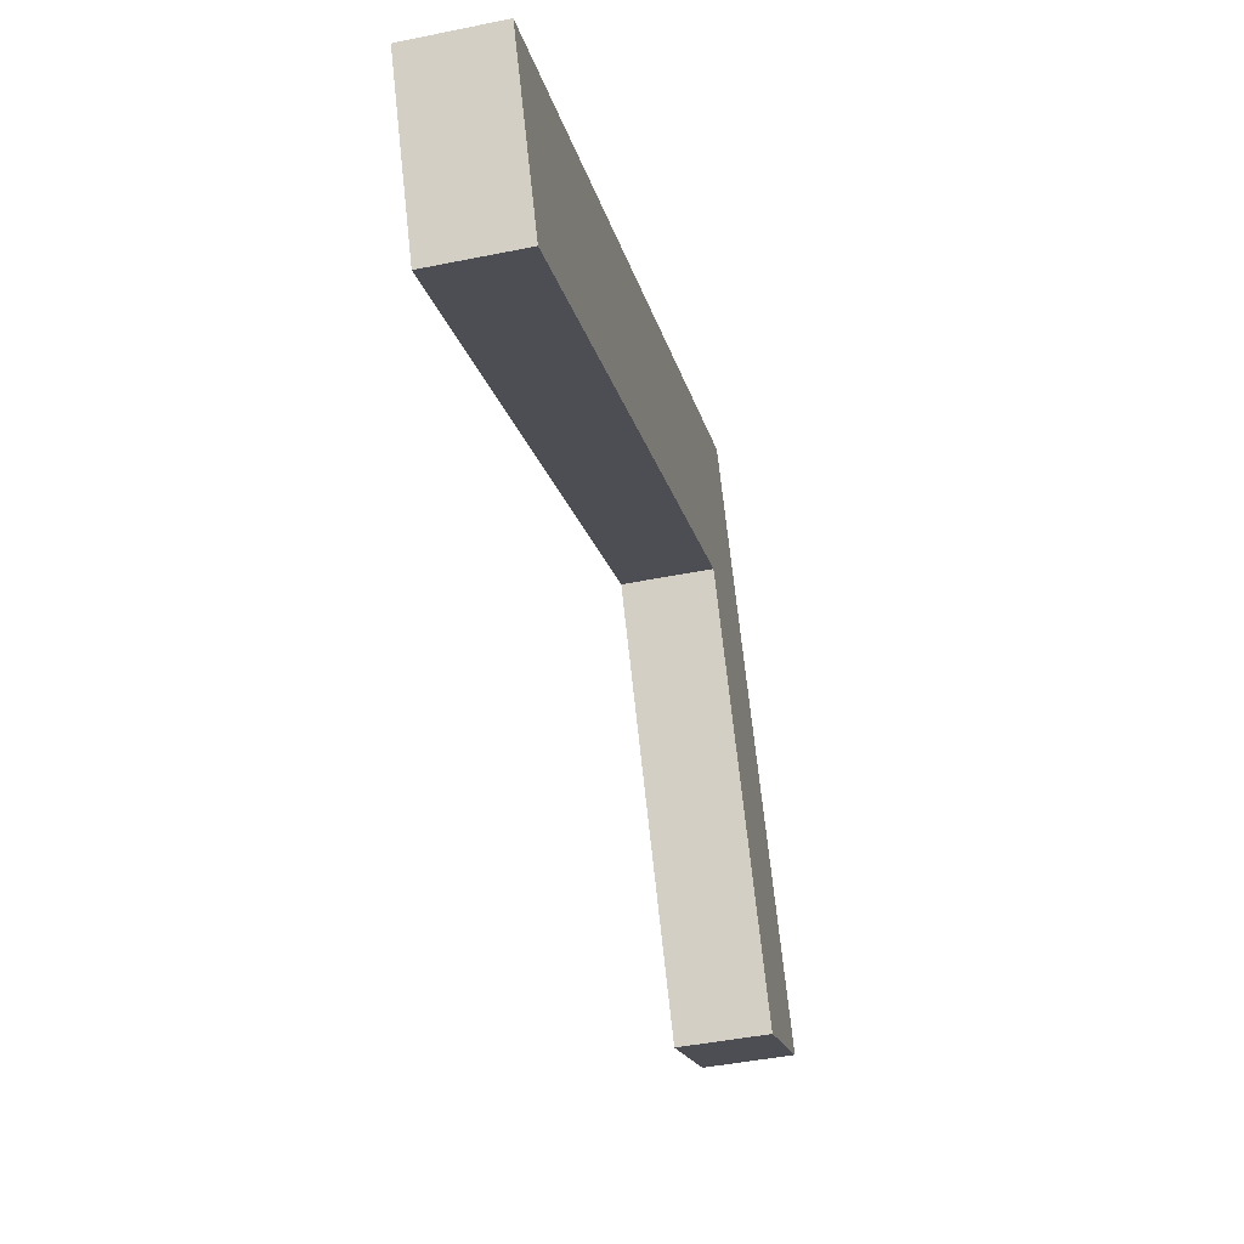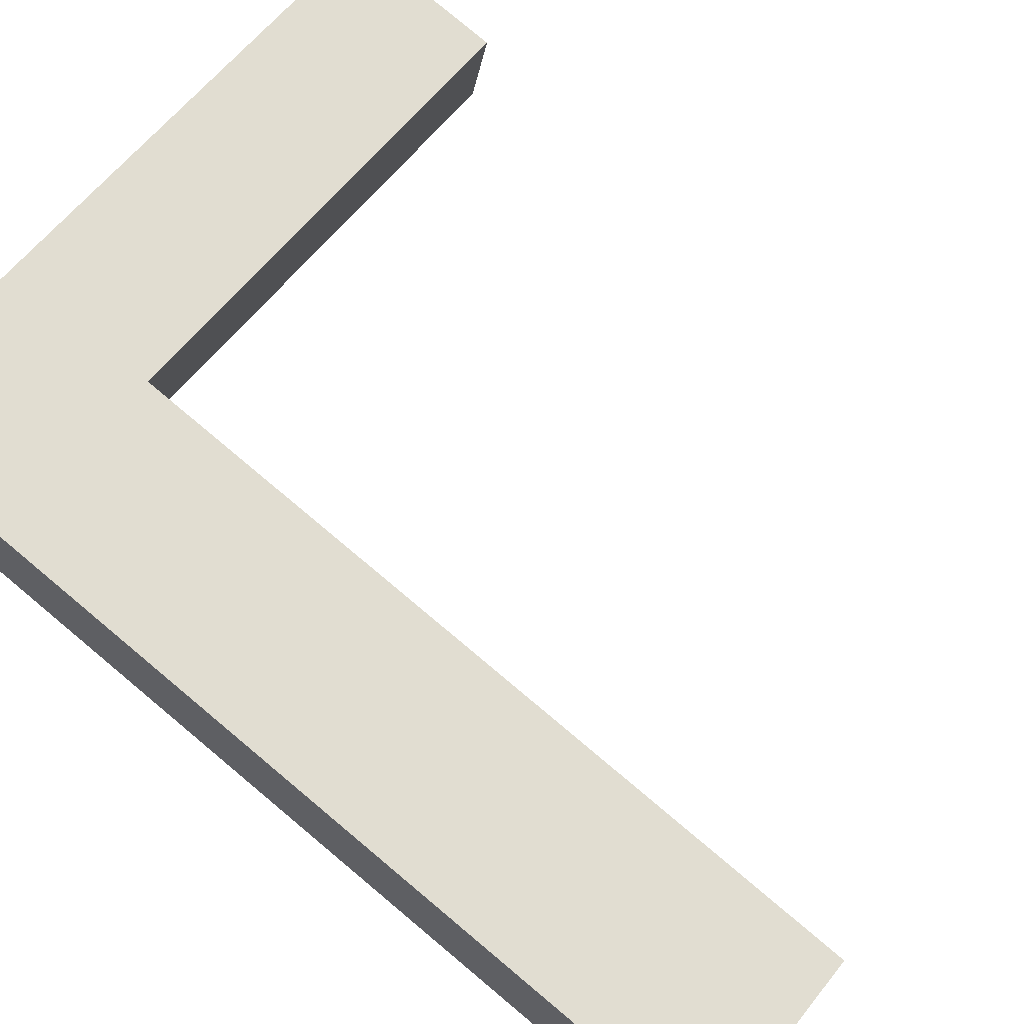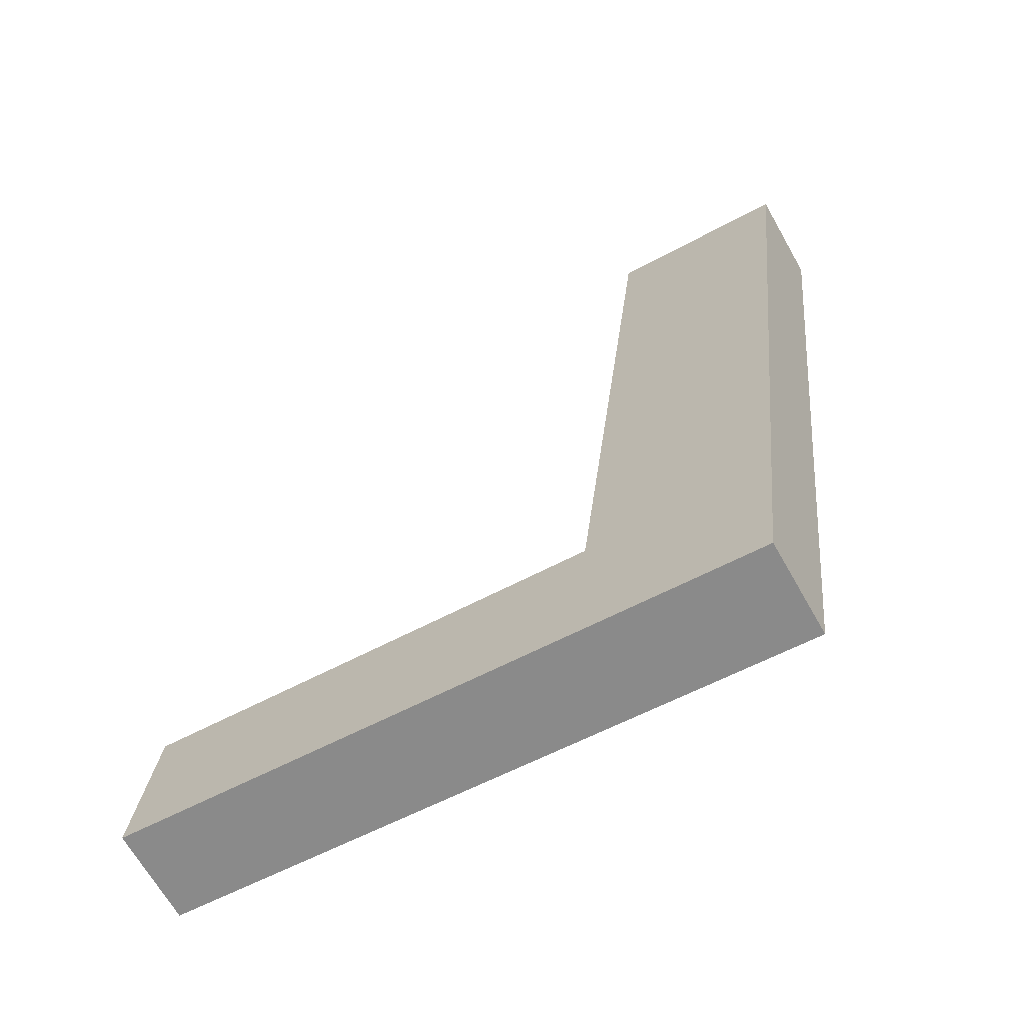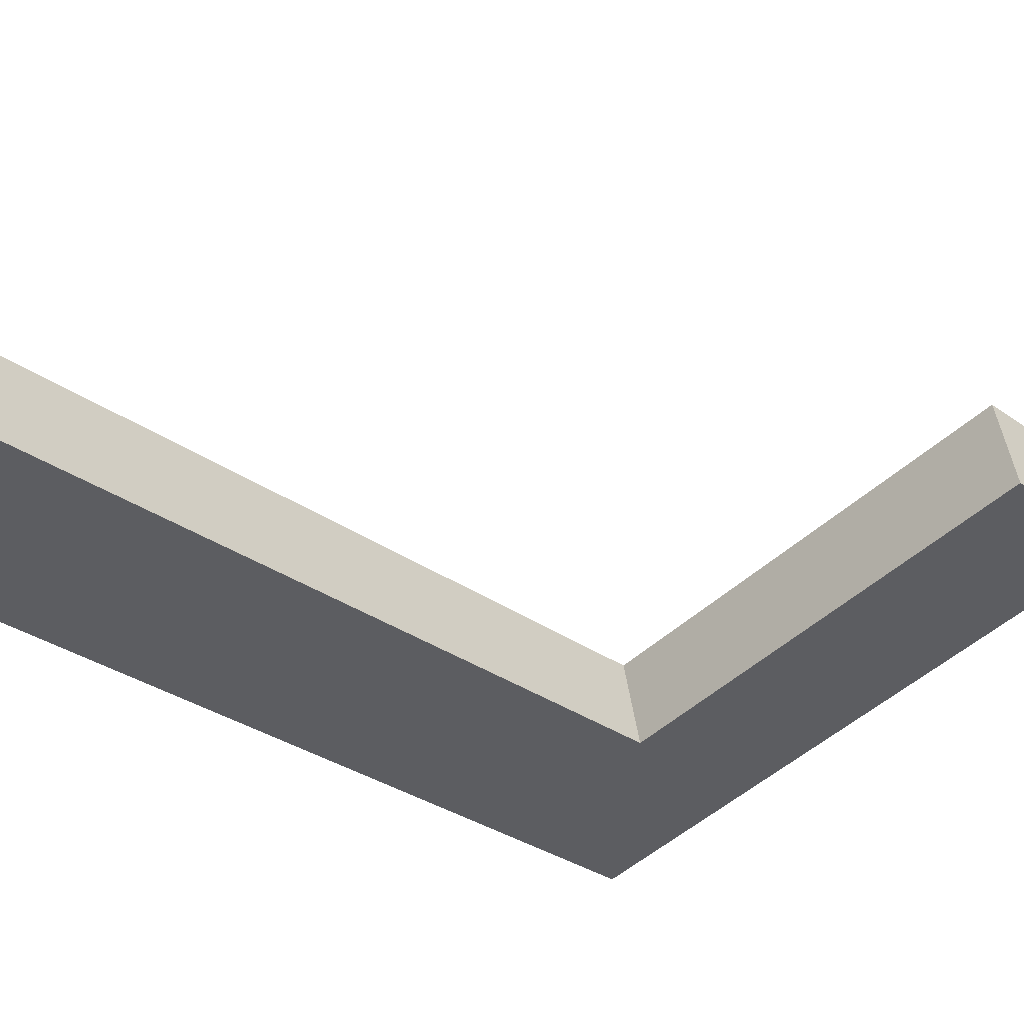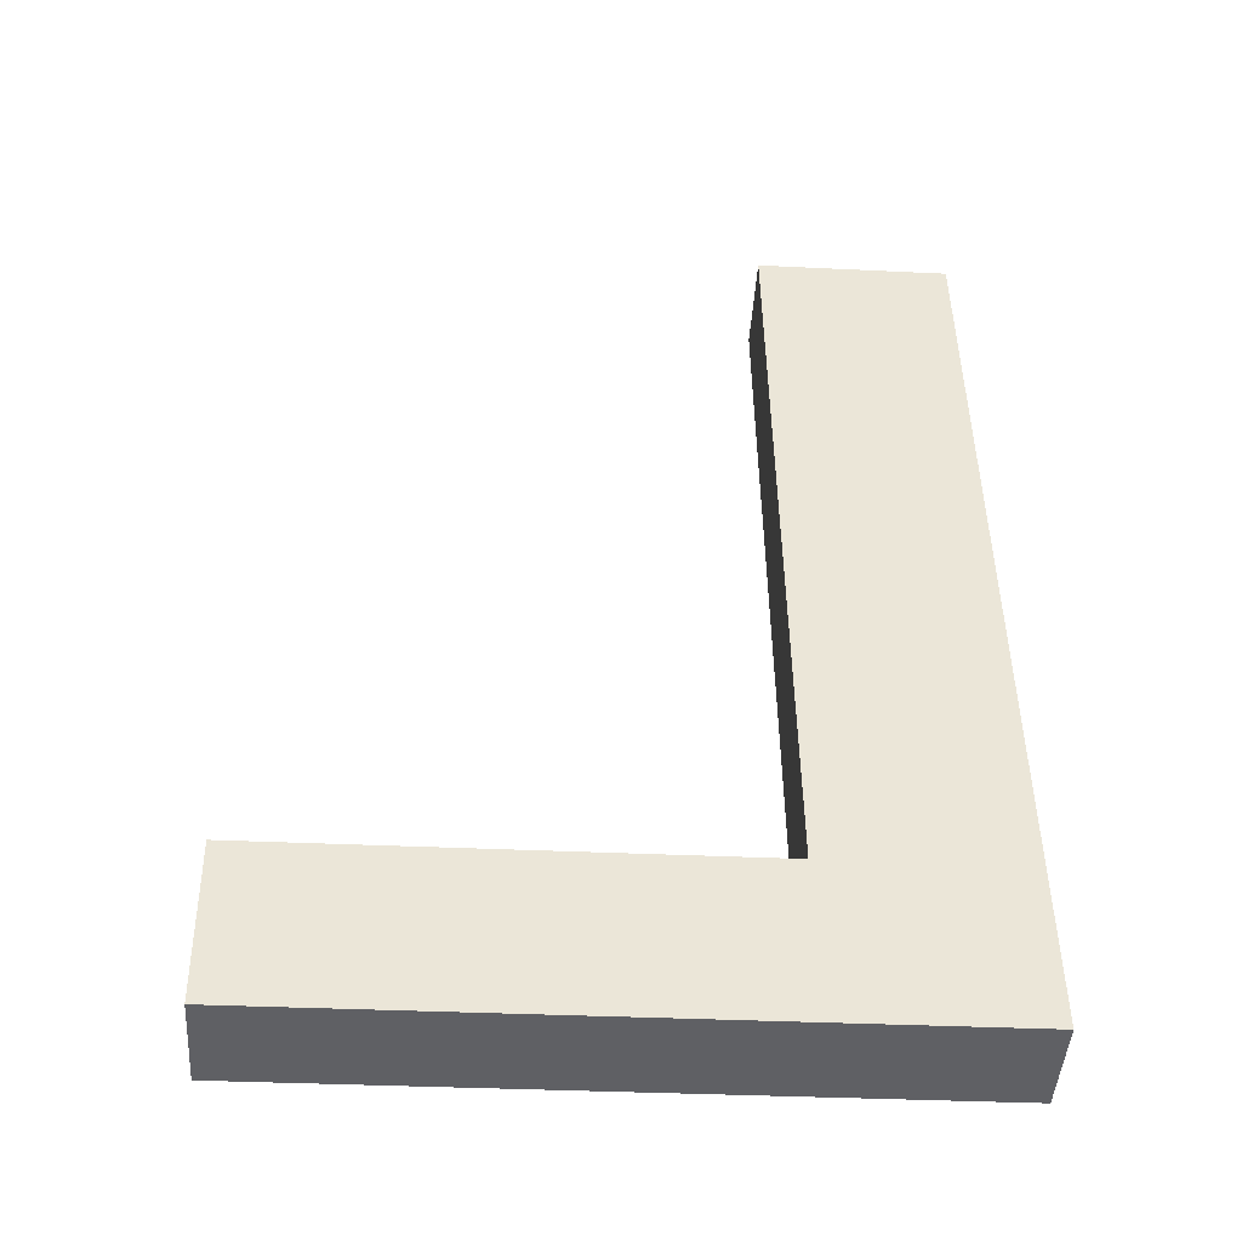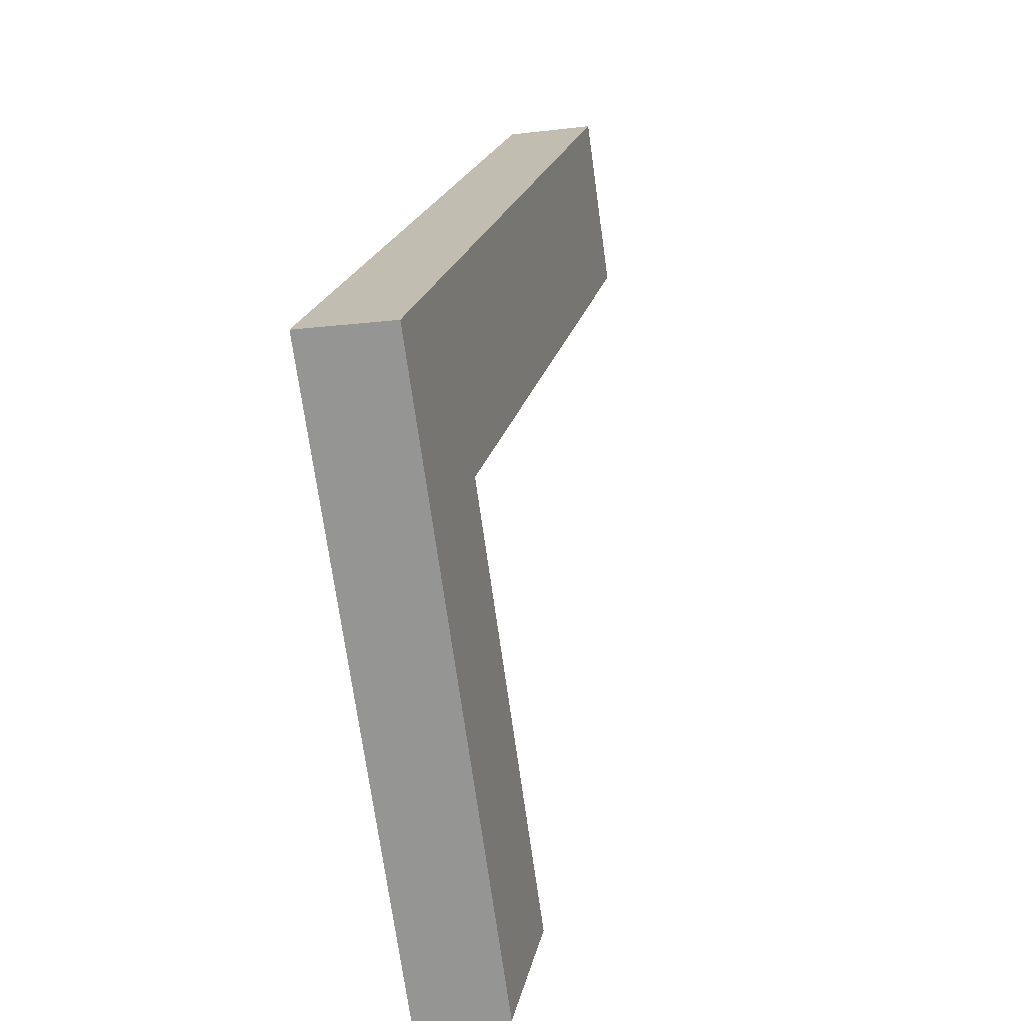
<metadata>
{"format":"obj","ext":"obj","renderer":"f3d","projection":"perspective","resolution":1024,"background":"white","views":[{"elev":71.9,"azim":-96.2,"up":"+Y"},{"elev":62.0,"azim":128.4,"up":"+Z"},{"elev":-54.5,"azim":30.4,"up":"+Y"},{"elev":-48.1,"azim":-134.0,"up":"+Z"},{"elev":-33.8,"azim":-3.8,"up":"+Y"},{"elev":-71.5,"azim":97.9,"up":"+Y"}]}
</metadata>
<code>
o mesh4/mesh4-geometry#mesh4-geometry
v -0.132 0.258 -0.152
v -0.1125 0.1644 -0.1329
v -0.1125 0.258 -0.152
v -0.132 0.1803 -0.1361
v -0.1125 0.2561 -0.1616
v -0.132 0.1783 -0.1457
v -0.1804 0.1644 -0.1329
v -0.1125 0.1624 -0.1425
v -0.132 0.2561 -0.1616
v -0.1804 0.1803 -0.1361
v -0.1804 0.1624 -0.1425
v -0.1804 0.1783 -0.1457
f 1 2 3
f 2 1 4
f 3 2 1
f 4 1 2
f 2 5 3
f 3 5 2
f 5 1 3
f 3 1 5
f 1 6 4
f 4 6 1
f 2 4 7
f 7 4 2
f 5 2 8
f 8 2 5
f 1 5 9
f 9 5 1
f 6 1 9
f 9 1 6
f 6 10 4
f 4 10 6
f 7 4 10
f 10 4 7
f 11 2 7
f 7 2 11
f 2 11 8
f 8 11 2
f 8 6 5
f 5 6 8
f 9 5 6
f 6 5 9
f 10 6 12
f 12 6 10
f 10 11 7
f 7 11 10
f 6 8 11
f 11 8 6
f 6 11 12
f 12 11 6
f 11 10 12
f 12 10 11

</code>
